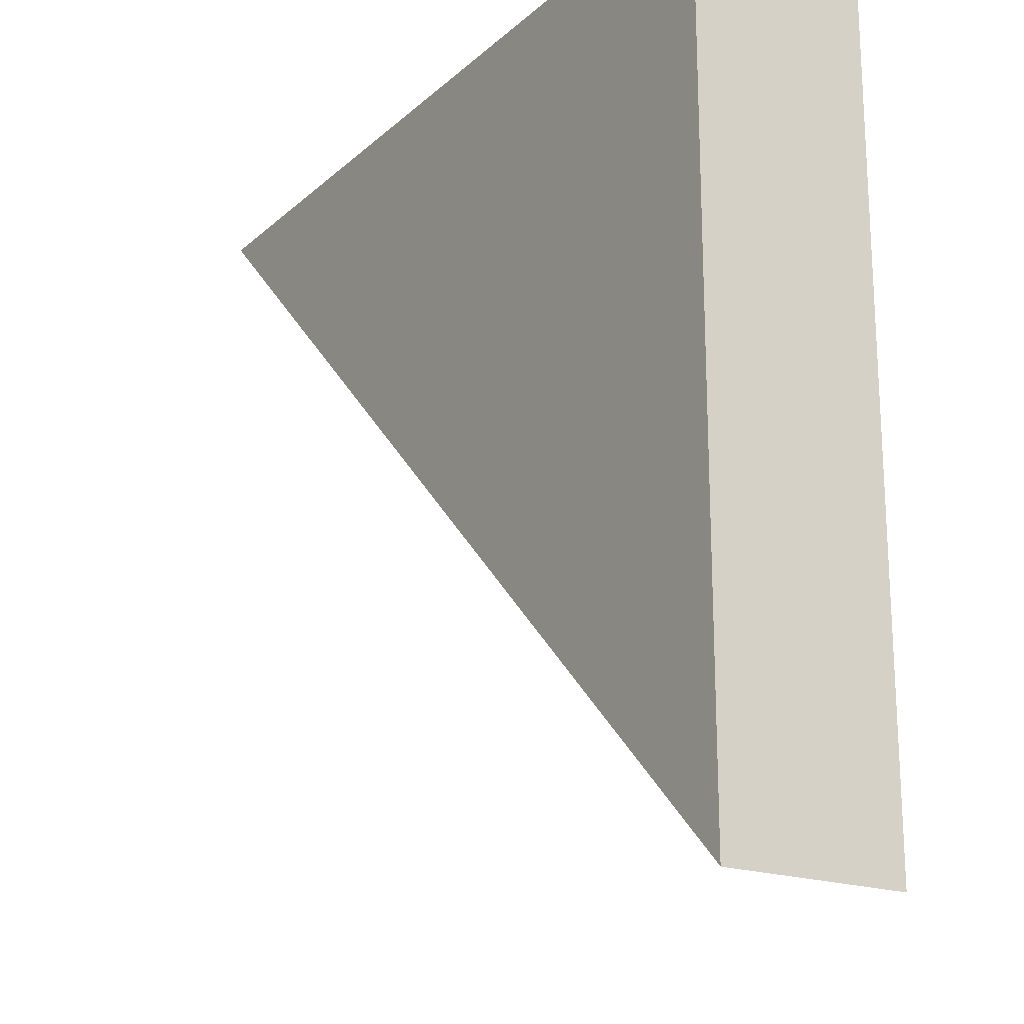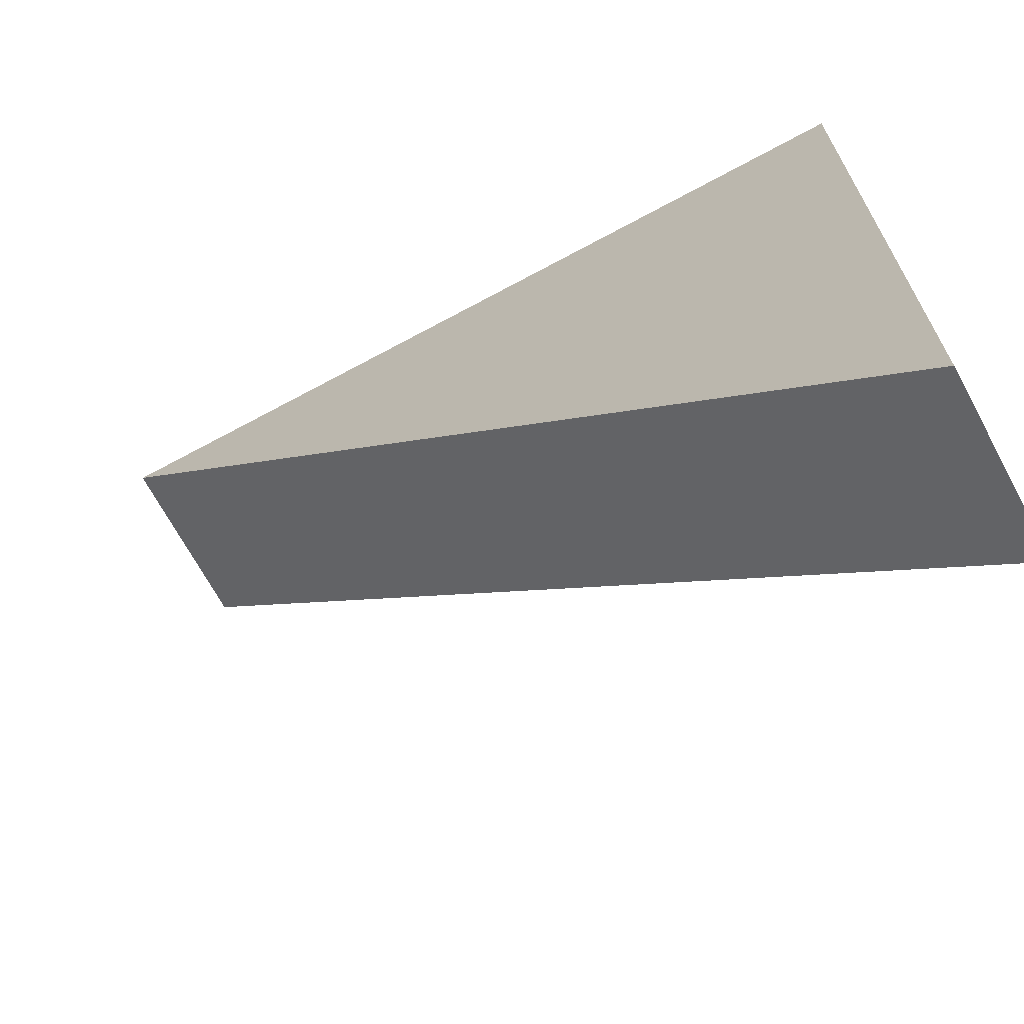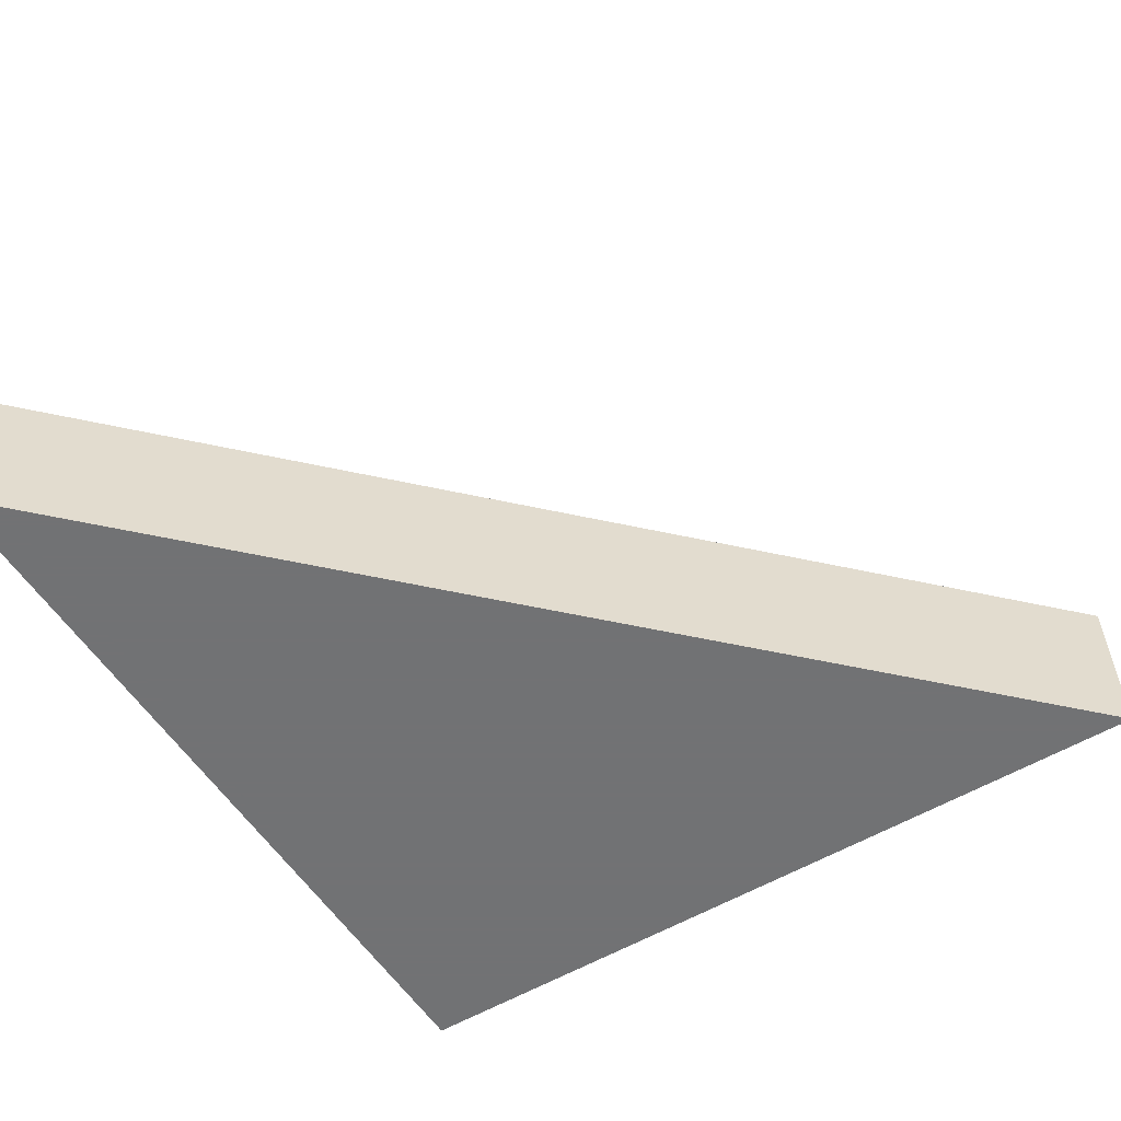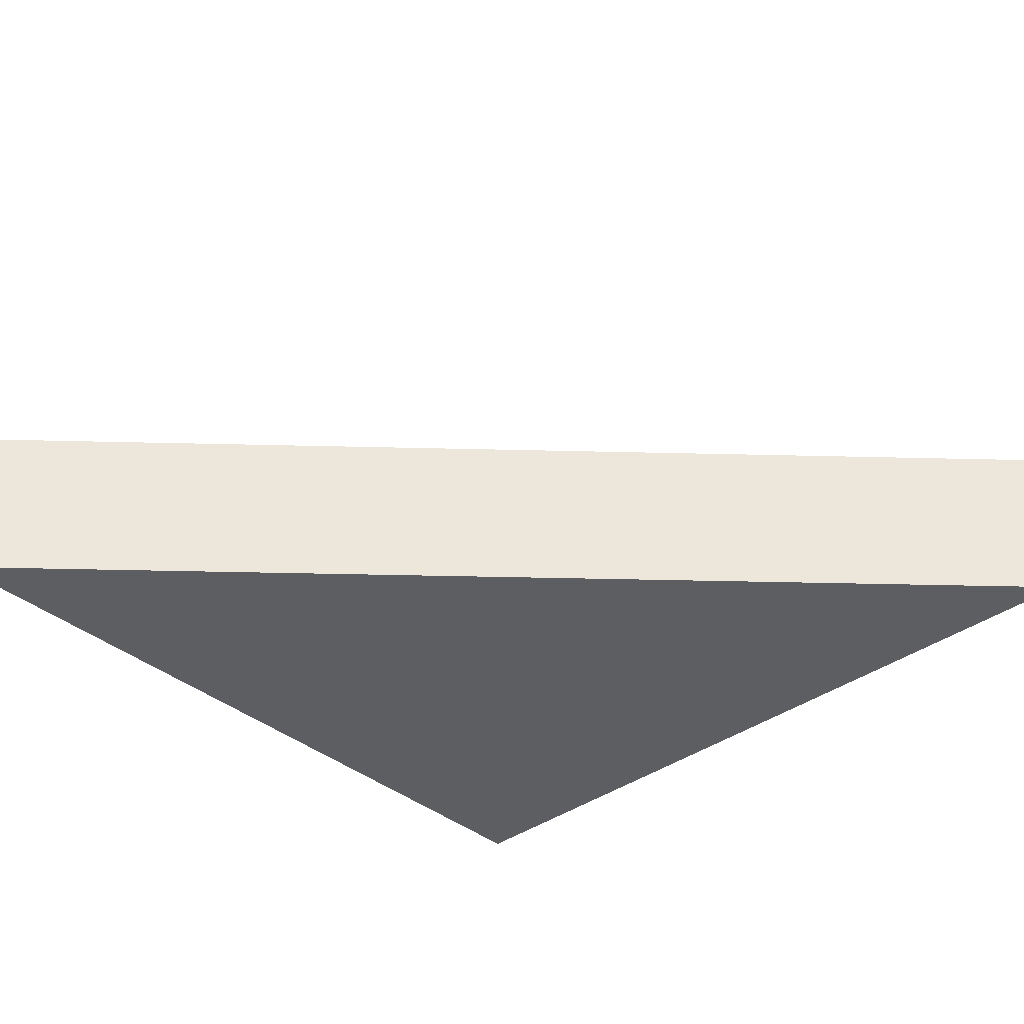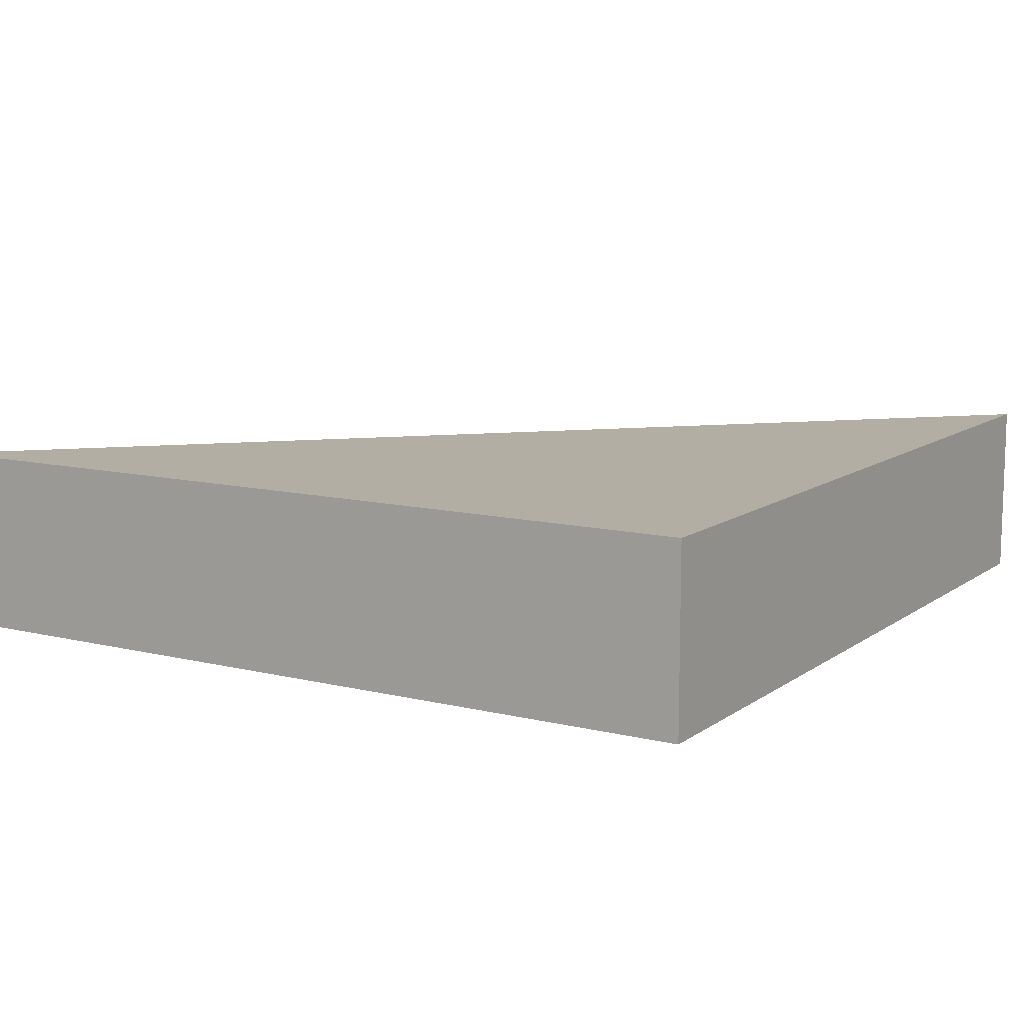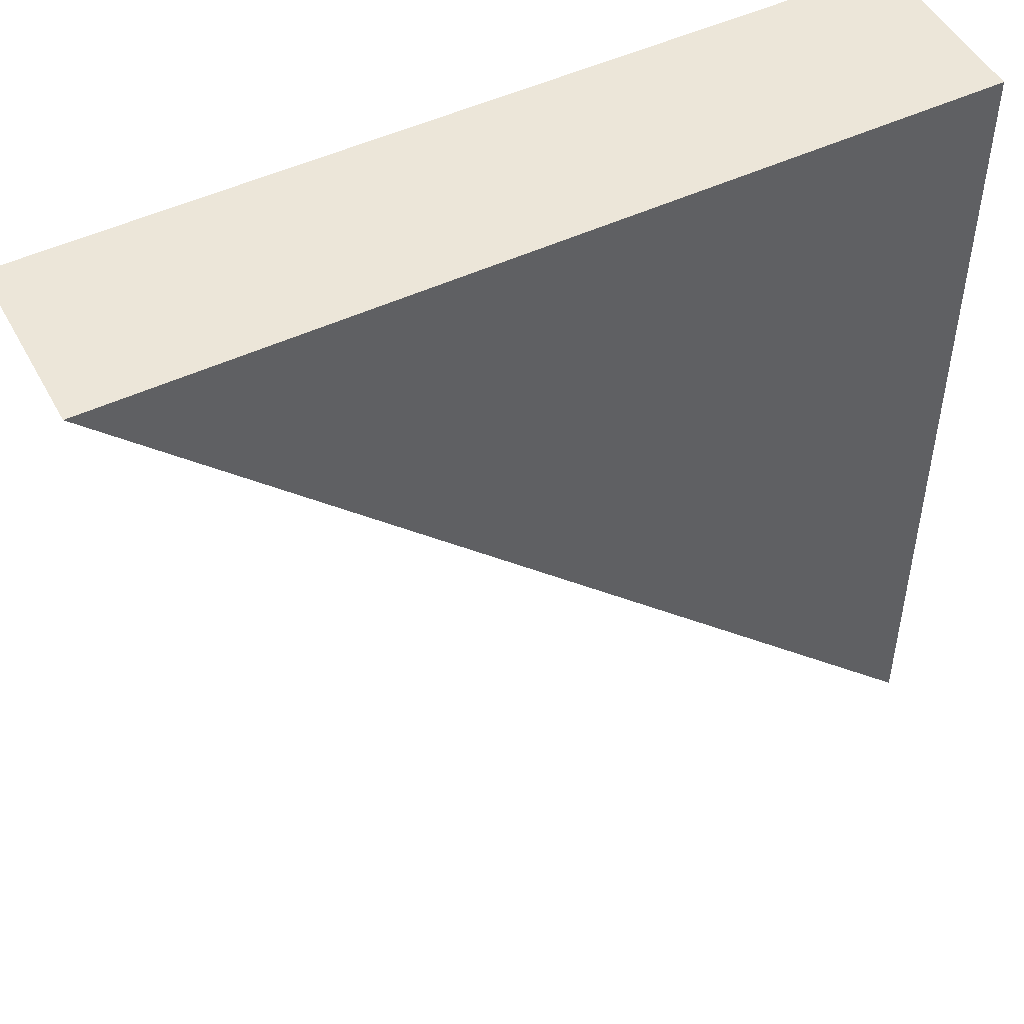
<metadata>
{"format":"obj","ext":"obj","renderer":"f3d","projection":"perspective","resolution":1024,"background":"white","views":[{"elev":-19.9,"azim":-122.7,"up":"+Y"},{"elev":-68.9,"azim":-151.6,"up":"+Y"},{"elev":-55.6,"azim":32.0,"up":"+Z"},{"elev":-37.7,"azim":43.2,"up":"+Z"},{"elev":10.9,"azim":-148.7,"up":"+Z"},{"elev":49.2,"azim":152.5,"up":"+Y"}]}
</metadata>
<code>
v 0 0 -30
v 0 0 0
v 141.4 0 0
v 141.4 0 -30
v 0 -141.4 -0
v 0 -141.4 -30
f 1 2 3
f 4 1 3
f 4 3 5
f 6 4 5
f 6 5 2
f 1 6 2
f 5 3 2
f 1 4 6

</code>
